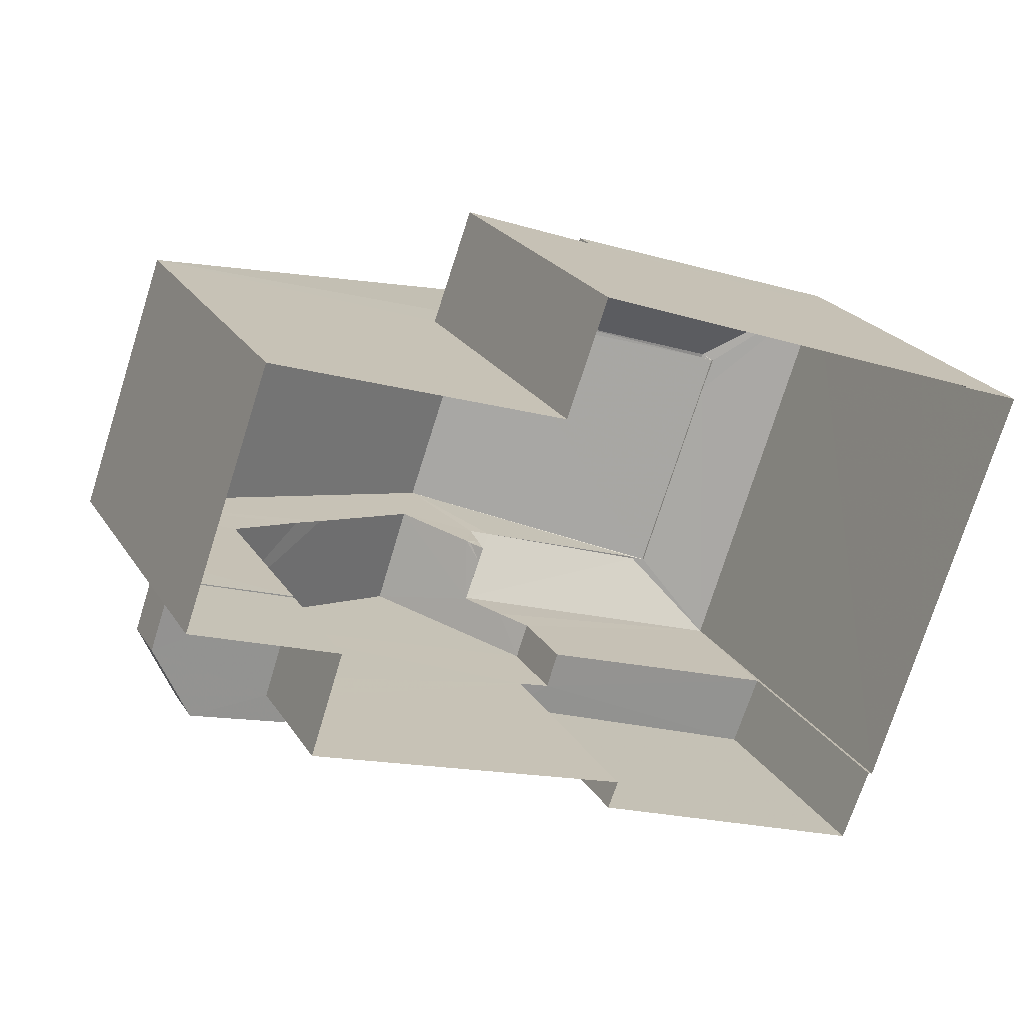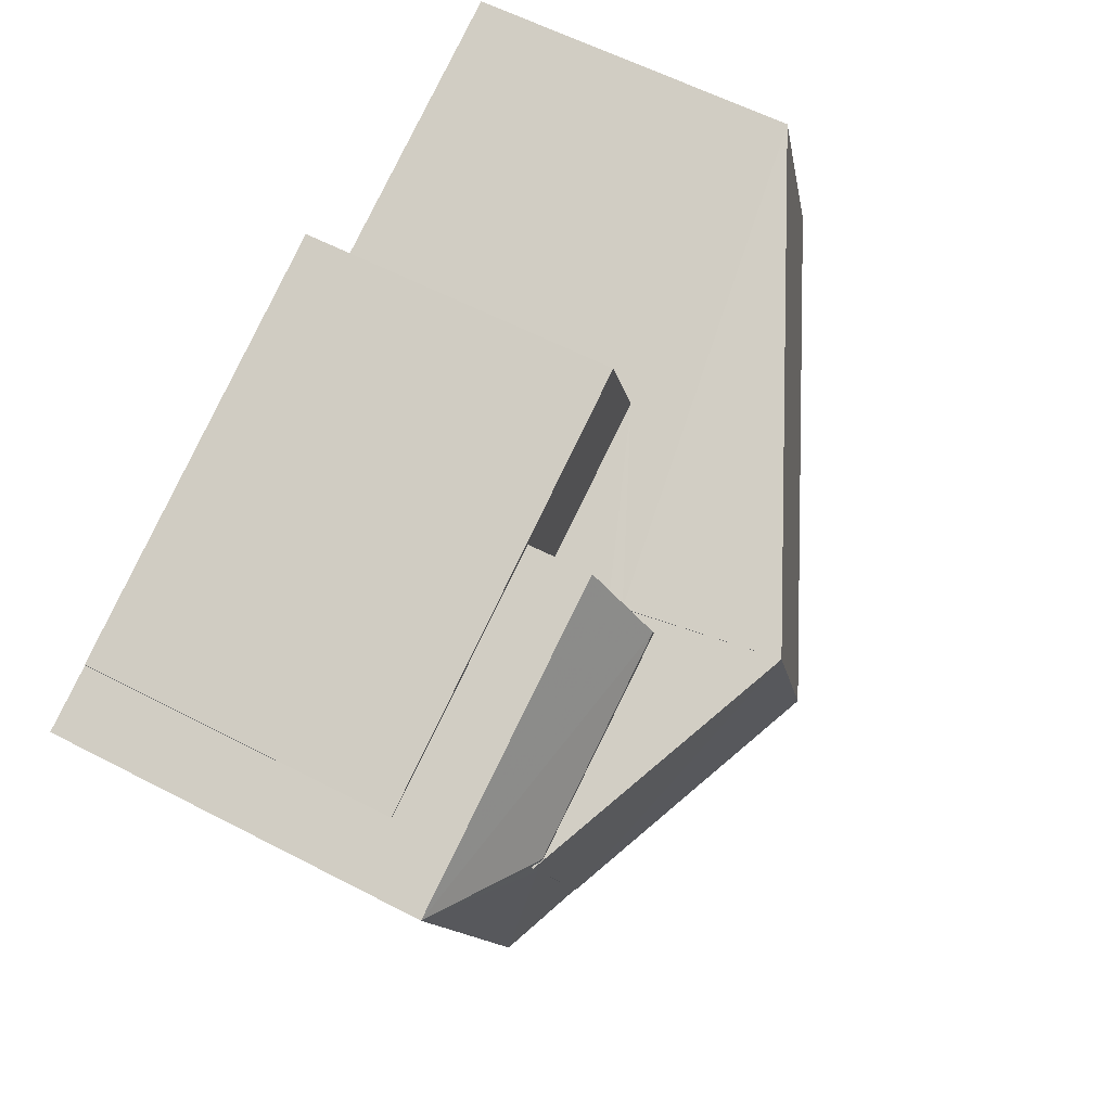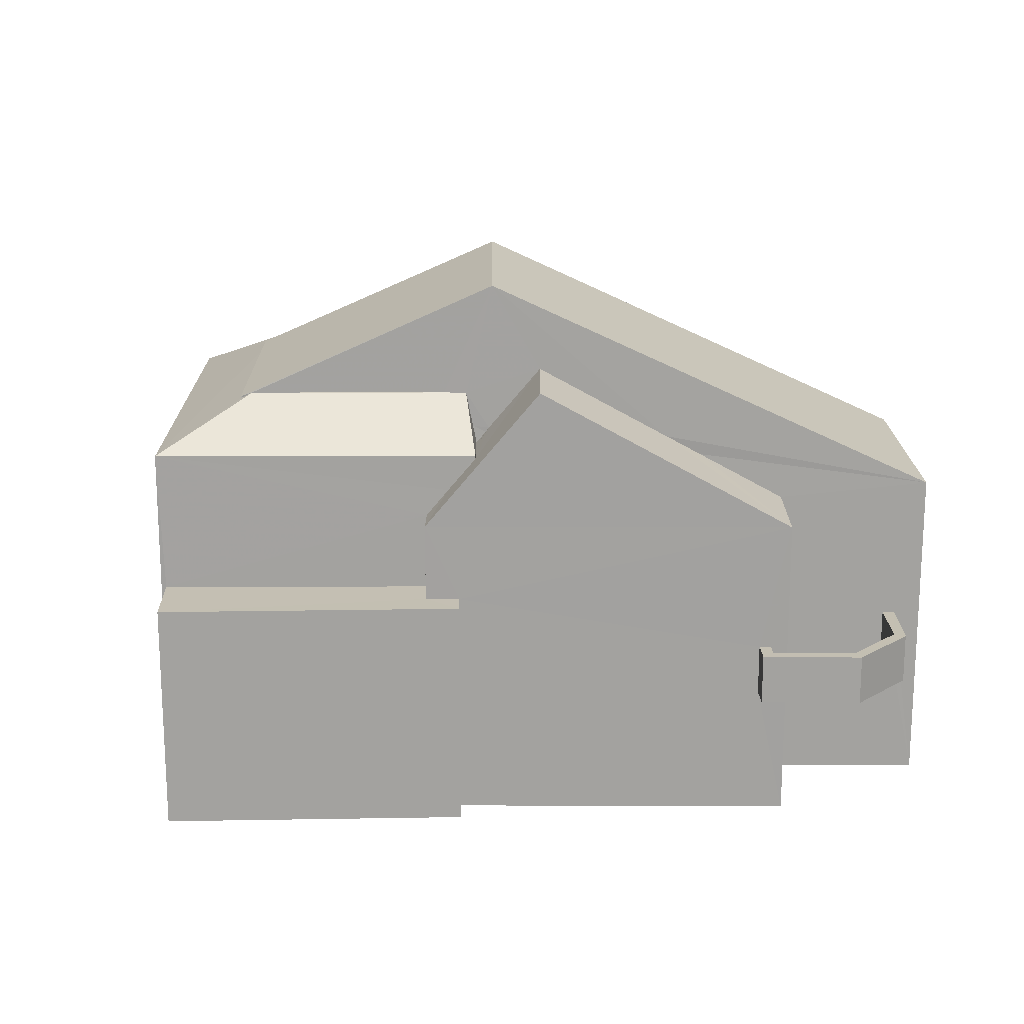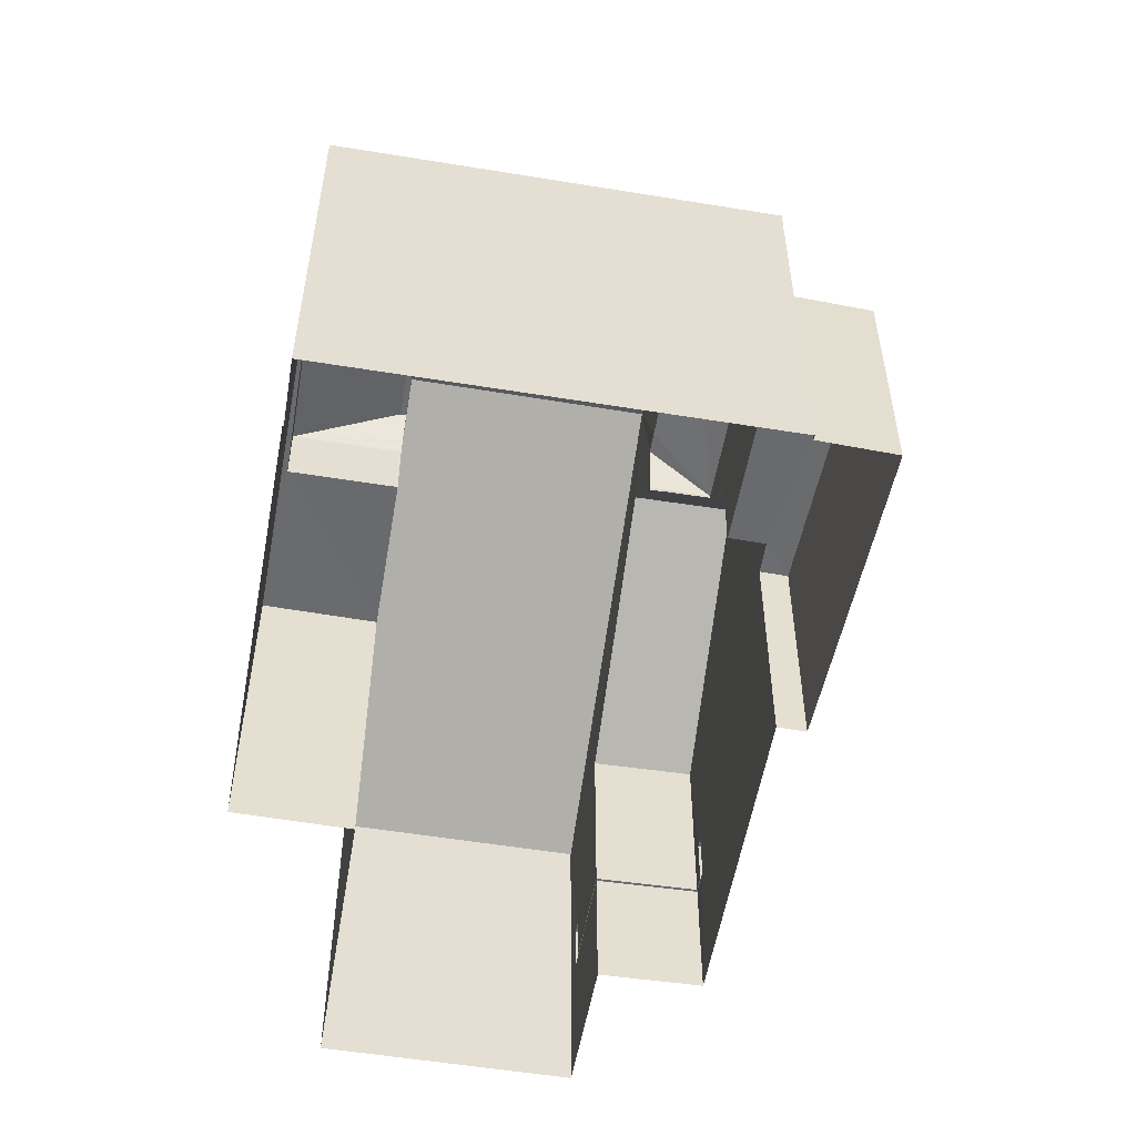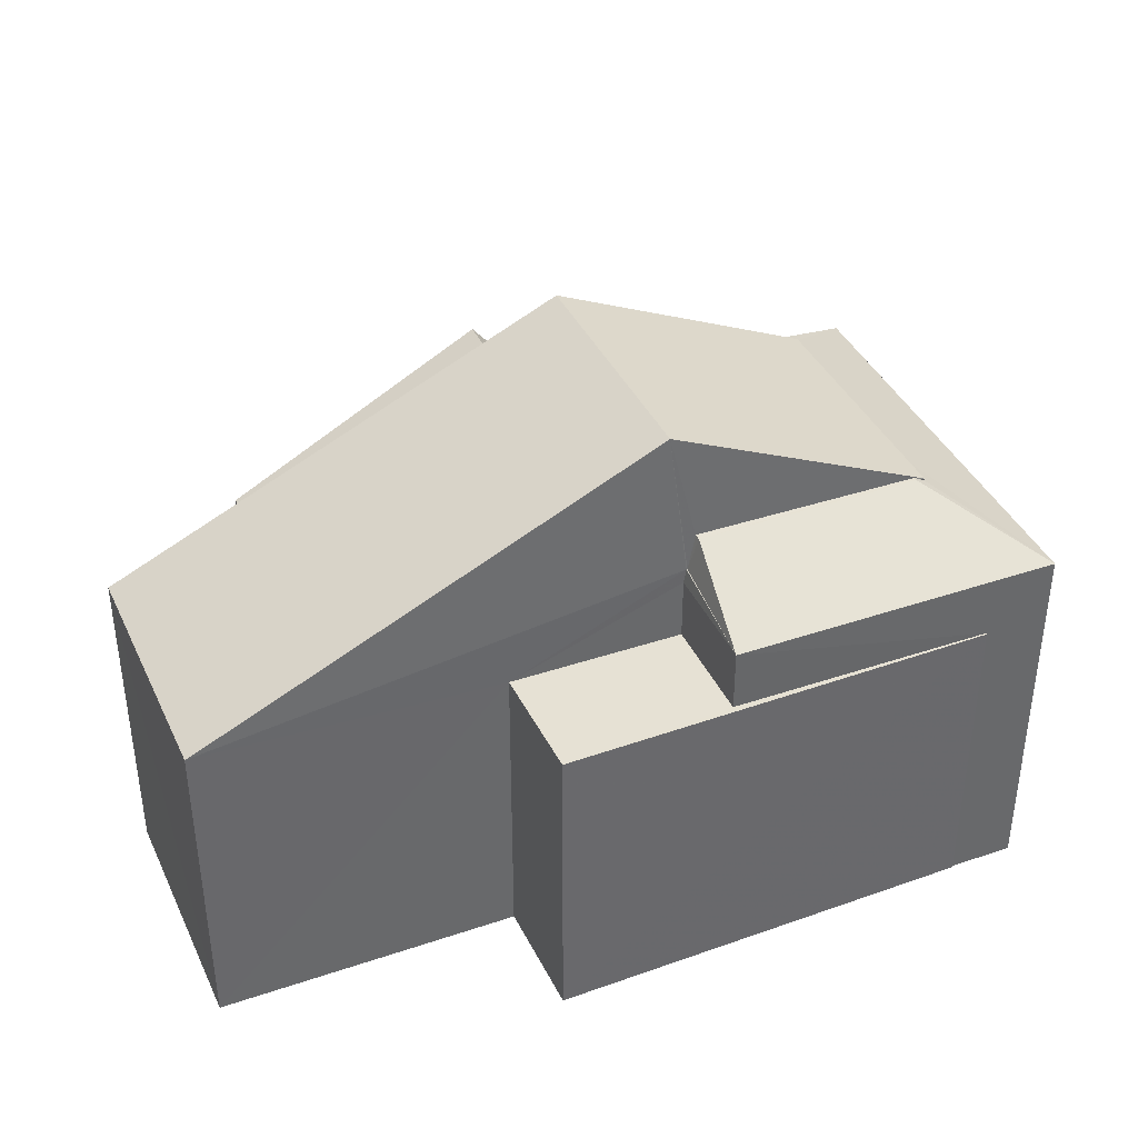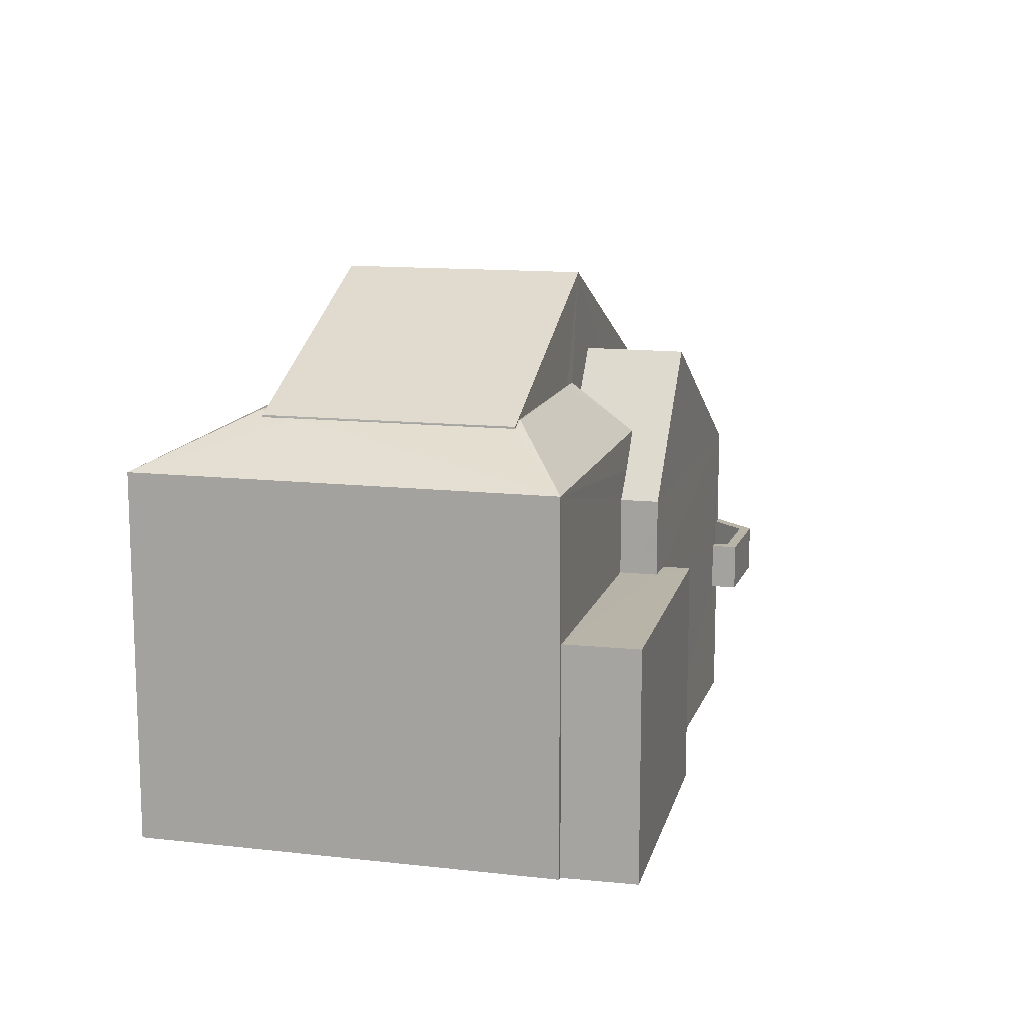
<metadata>
{"format":"obj","ext":"obj","renderer":"f3d","projection":"perspective","resolution":1024,"background":"white","views":[{"elev":23.5,"azim":155.2,"up":"+Y"},{"elev":60.6,"azim":-62.1,"up":"+Y"},{"elev":17.6,"azim":18.9,"up":"+Z"},{"elev":-53.2,"azim":-80.7,"up":"+Z"},{"elev":39.1,"azim":176.1,"up":"+Z"},{"elev":13.1,"azim":-56.3,"up":"+Z"}]}
</metadata>
<code>
v -8.825e+04 -1.005e+05 2.88
v -8.824e+04 -1.005e+05 2.88
v -8.825e+04 -1.005e+05 2.88
v -8.824e+04 -1.005e+05 2.88
v -8.824e+04 -1.005e+05 2.879
v -8.825e+04 -1.005e+05 2.88
v -8.826e+04 -1.005e+05 2.88
v -8.825e+04 -1.005e+05 2.879
v -8.826e+04 -1.005e+05 2.878
v -8.825e+04 -1.005e+05 2.878
v -8.826e+04 -1.005e+05 2.878
v -8.826e+04 -1.005e+05 2.88
v -8.826e+04 -1.005e+05 2.88
v -8.826e+04 -1.005e+05 2.878
v -8.825e+04 -1.005e+05 5.098
v -8.824e+04 -1.005e+05 5.098
v -8.824e+04 -1.005e+05 5.098
v -8.824e+04 -1.005e+05 5.098
v -8.825e+04 -1.005e+05 5.098
v -8.824e+04 -1.005e+05 5.098
v -8.825e+04 -1.005e+05 5.098
v -8.825e+04 -1.005e+05 5.148
v -8.825e+04 -1.005e+05 5.148
v -8.824e+04 -1.005e+05 5.148
v -8.825e+04 -1.005e+05 5.148
v -8.824e+04 -1.005e+05 5.148
v -8.824e+04 -1.005e+05 5.148
v -8.824e+04 -1.005e+05 5.148
v -8.825e+04 -1.005e+05 5.948
v -8.825e+04 -1.005e+05 5.948
v -8.825e+04 -1.005e+05 5.948
v -8.824e+04 -1.005e+05 5.948
v -8.824e+04 -1.005e+05 5.948
v -8.824e+04 -1.005e+05 5.948
v -8.825e+04 -1.005e+05 5.948
v -8.824e+04 -1.005e+05 5.948
v -8.824e+04 -1.005e+05 5.948
v -8.824e+04 -1.005e+05 5.948
v -8.825e+04 -1.005e+05 9.179
v -8.825e+04 -1.005e+05 9.183
v -8.825e+04 -1.005e+05 9.384
v -8.825e+04 -1.005e+05 10.54
v -8.825e+04 -1.005e+05 9.464
v -8.825e+04 -1.005e+05 9.195
v -8.825e+04 -1.005e+05 10.54
v -8.825e+04 -1.005e+05 8.163
v -8.825e+04 -1.005e+05 8.623
v -8.825e+04 -1.005e+05 8.163
v -8.825e+04 -1.005e+05 9.301
v -8.825e+04 -1.005e+05 8.163
v -8.825e+04 -1.005e+05 8.968
v -8.824e+04 -1.005e+05 8.163
v -8.825e+04 -1.005e+05 6.833
v -8.826e+04 -1.005e+05 6.833
v -8.825e+04 -1.005e+05 6.833
v -8.825e+04 -1.005e+05 6.833
v -8.825e+04 -1.005e+05 6.833
v -8.826e+04 -1.005e+05 6.833
v -8.826e+04 -1.005e+05 10.11
v -8.826e+04 -1.005e+05 9.247
v -8.826e+04 -1.005e+05 10
v -8.826e+04 -1.005e+05 9.248
v -8.826e+04 -1.005e+05 10.01
v -8.826e+04 -1.005e+05 10.1
v -8.826e+04 -1.005e+05 10.03
v -8.826e+04 -1.005e+05 10.11
v -8.825e+04 -1.005e+05 10.03
v -8.825e+04 -1.005e+05 10.11
v -8.825e+04 -1.005e+05 10.11
v -8.825e+04 -1.005e+05 10.01
v -8.825e+04 -1.005e+05 10.11
v -8.825e+04 -1.005e+05 9.247
v -8.825e+04 -1.005e+05 9.501
v -8.825e+04 -1.005e+05 9.248
v -8.825e+04 -1.005e+05 9.248
v -8.825e+04 -1.005e+05 10.11
v -8.825e+04 -1.005e+05 9.507
v -8.825e+04 -1.005e+05 10.11
v -8.825e+04 -1.005e+05 9.498
v -8.825e+04 -1.005e+05 9.247
v -8.825e+04 -1.005e+05 10.11
v -8.825e+04 -1.005e+05 8.182
v -8.825e+04 -1.005e+05 8.182
v -8.825e+04 -1.005e+05 8.182
v -8.826e+04 -1.005e+05 8.182
v -8.826e+04 -1.005e+05 8.182
v -8.825e+04 -1.005e+05 8.181
v -8.825e+04 -1.005e+05 10.04
v -8.825e+04 -1.005e+05 12.04
v -8.825e+04 -1.005e+05 12.04
v -8.826e+04 -1.005e+05 10.04
v -8.824e+04 -1.005e+05 8.433
v -8.824e+04 -1.005e+05 8.433
f 1 2 3
f 4 1 5
f 6 7 3
f 8 5 1
f 8 9 10
f 9 11 10
f 12 13 14
f 7 12 3
f 9 12 14
f 3 8 1
f 3 9 8
f 3 12 9
f 15 16 17
f 17 16 18
f 15 19 16
f 20 18 21
f 18 16 21
f 22 23 24
f 25 24 26
f 27 25 26
f 24 23 28
f 26 24 28
f 29 30 31
f 32 33 34
f 30 35 31
f 36 32 34
f 31 35 37
f 36 34 38
f 36 38 37
f 38 31 37
f 39 40 41
f 42 43 44
f 41 40 43
f 42 44 45
f 45 44 46
f 46 44 47
f 43 40 44
f 47 48 46
f 42 45 49
f 50 51 52
f 49 45 52
f 51 49 52
f 53 54 55
f 56 55 57
f 57 55 58
f 55 54 58
f 59 60 61
f 60 62 63
f 64 59 65
f 59 61 65
f 63 61 60
f 64 66 59
f 67 68 69
f 62 68 70
f 63 62 70
f 68 67 70
f 60 71 72
f 59 71 60
f 73 74 75
f 73 76 74
f 77 71 78
f 77 72 71
f 79 80 72
f 77 79 72
f 62 74 68
f 81 74 76
f 81 68 74
f 82 83 84
f 85 84 86
f 86 84 87
f 84 83 87
f 66 71 59
f 66 78 71
f 81 69 68
f 88 89 90
f 91 88 90
f 92 90 89
f 93 92 89
f 27 26 34
f 33 27 34
f 38 26 28
f 38 34 26
f 31 38 28
f 23 31 28
f 29 31 23
f 22 29 23
f 32 36 18
f 20 32 18
f 36 37 17
f 18 36 17
f 17 37 35
f 15 17 35
f 30 15 35
f 30 19 15
f 16 2 1
f 21 16 1
f 46 56 52
f 52 29 24
f 46 55 56
f 2 16 19
f 2 19 3
f 19 56 3
f 24 29 22
f 30 56 19
f 29 52 30
f 52 56 30
f 45 46 52
f 24 50 52
f 24 25 50
f 55 46 48
f 53 55 48
f 3 56 57
f 6 3 57
f 6 58 7
f 6 57 58
f 54 12 7
f 58 54 7
f 44 74 47
f 48 47 62
f 54 53 48
f 12 54 13
f 47 74 62
f 13 54 62
f 54 48 62
f 13 62 60
f 14 13 60
f 72 85 60
f 60 85 14
f 72 84 85
f 14 85 9
f 75 74 40
f 75 40 39
f 74 44 40
f 82 72 80
f 82 84 72
f 85 86 11
f 9 85 11
f 86 10 11
f 86 87 10
f 87 8 10
f 87 83 8
f 43 76 73
f 69 88 67
f 89 69 81
f 89 88 69
f 49 51 93
f 89 81 76
f 49 93 89
f 49 89 42
f 76 43 42
f 89 76 42
f 65 91 64
f 79 90 92
f 64 91 66
f 66 91 90
f 79 77 90
f 78 66 90
f 77 78 90
f 82 80 83
f 8 83 5
f 5 83 92
f 80 79 83
f 83 79 92
f 5 93 4
f 5 92 93
f 32 4 93
f 93 51 50
f 1 4 20
f 21 1 20
f 25 27 33
f 50 25 33
f 32 20 4
f 33 32 93
f 50 33 93
f 65 61 91
f 73 41 43
f 41 75 39
f 73 75 41
f 70 67 88
f 61 63 91
f 63 88 91
f 63 70 88

</code>
